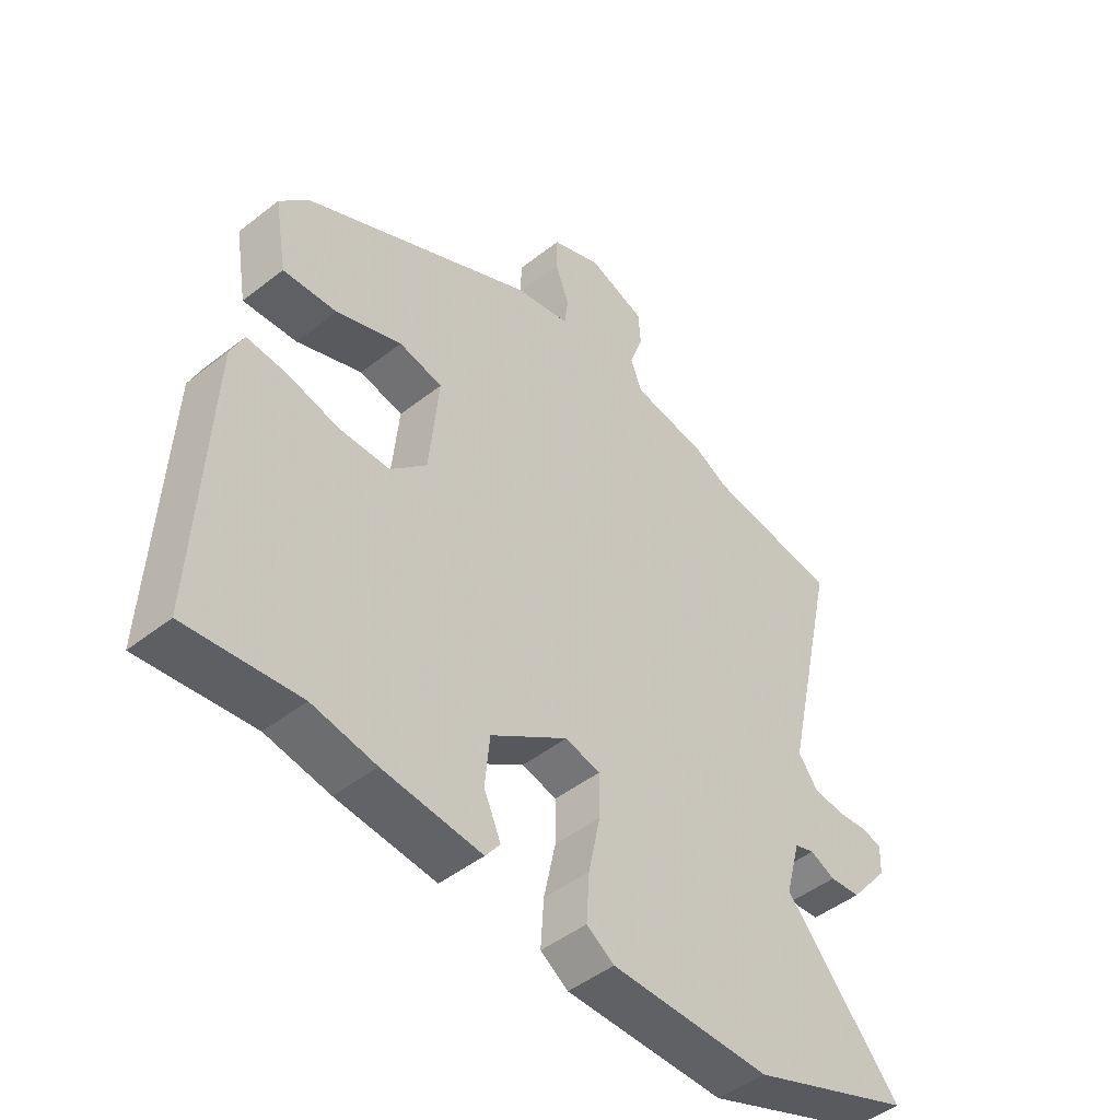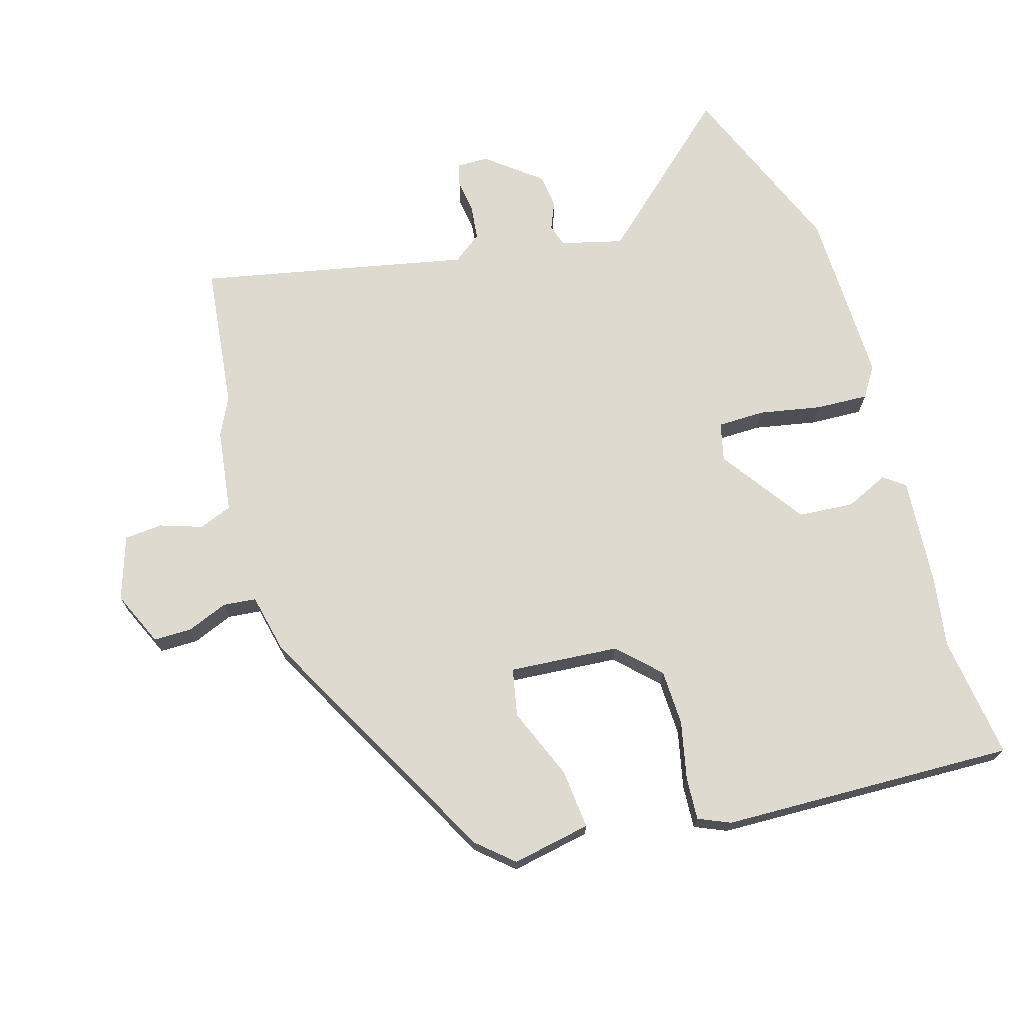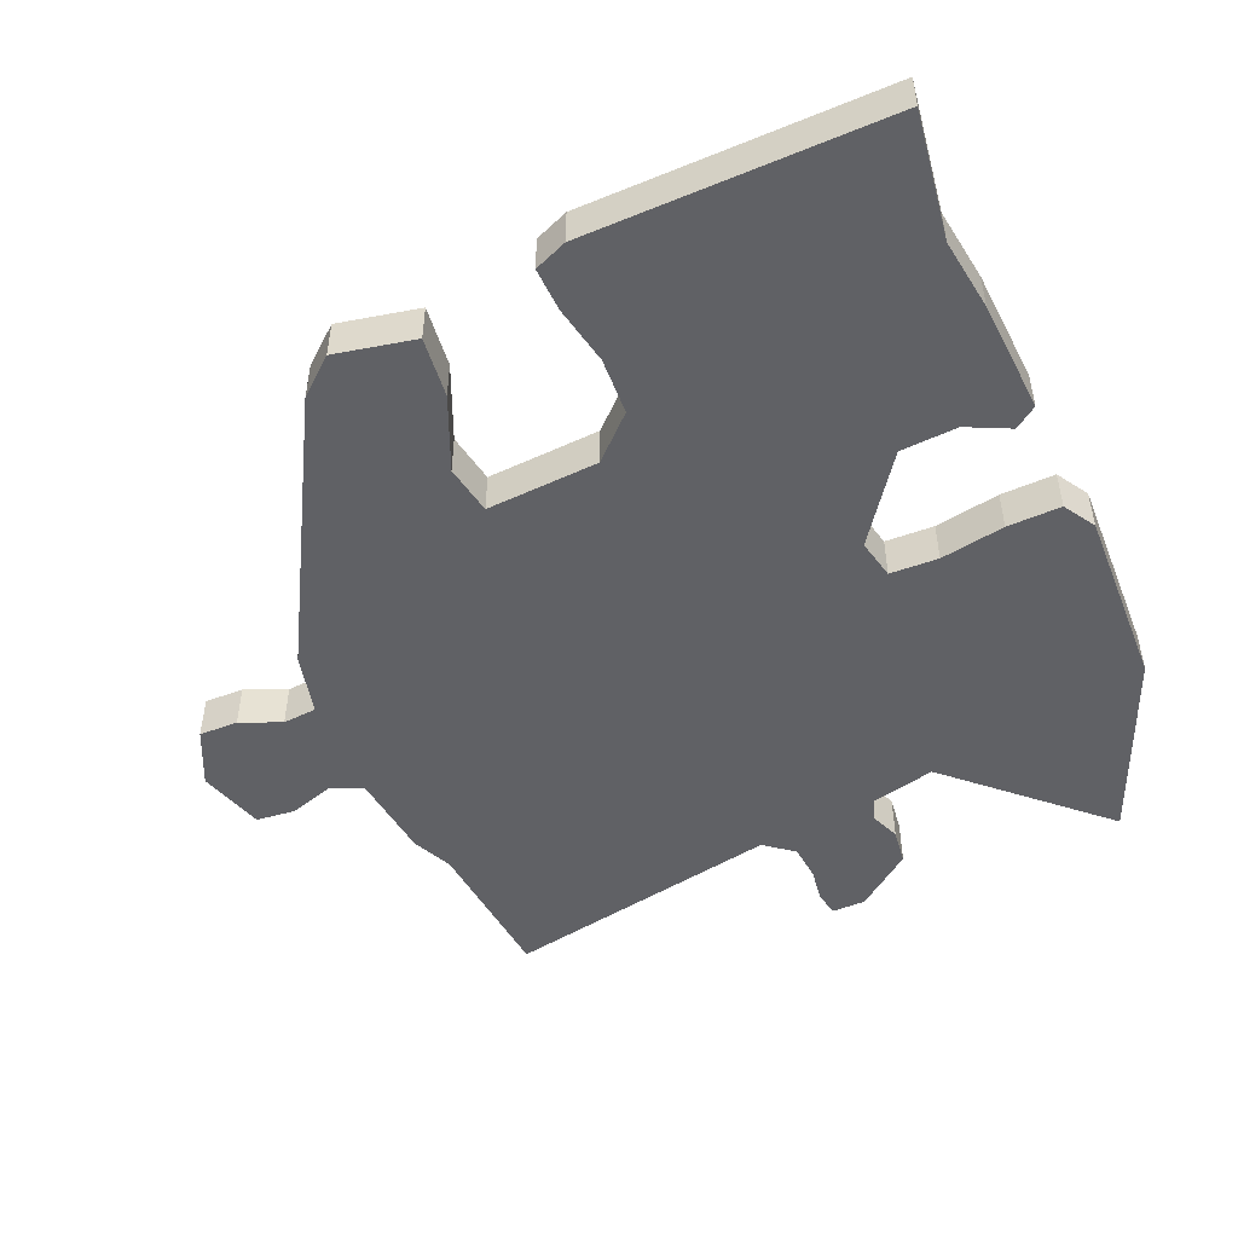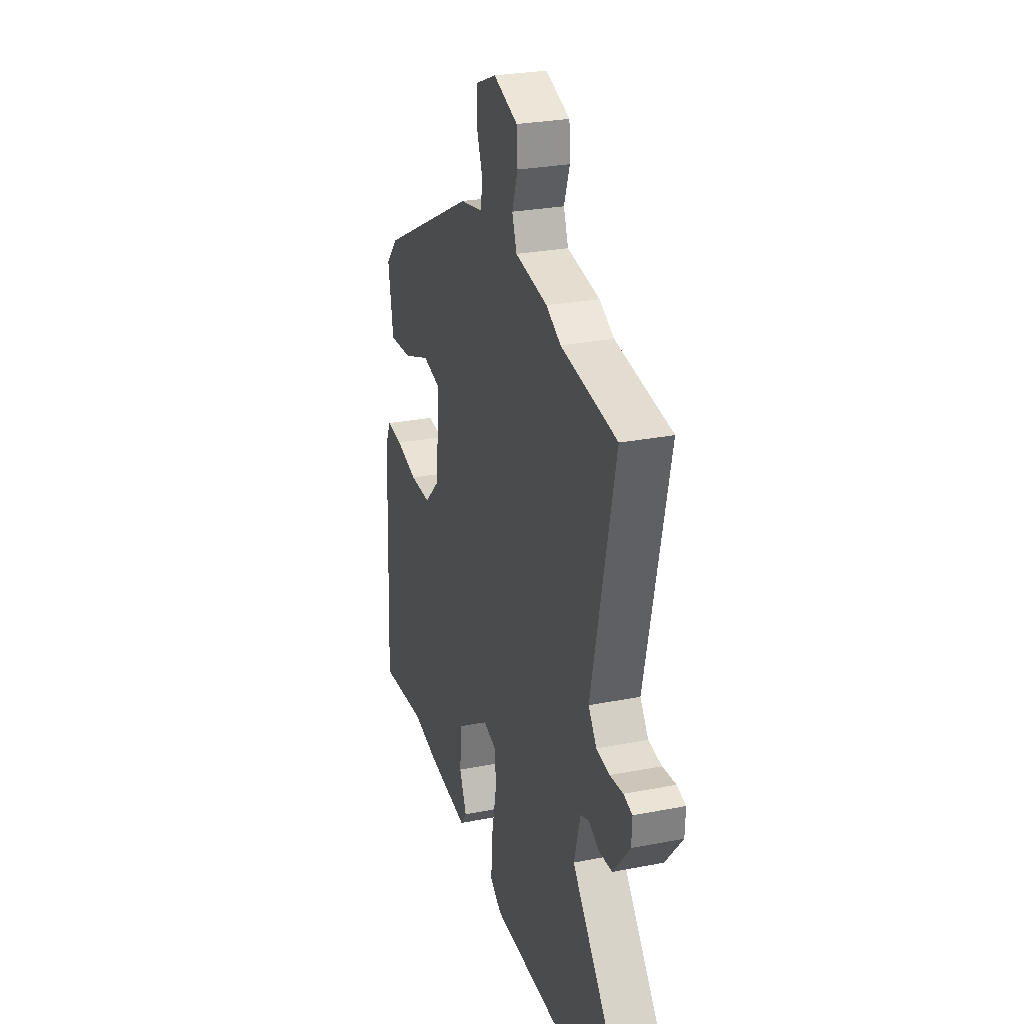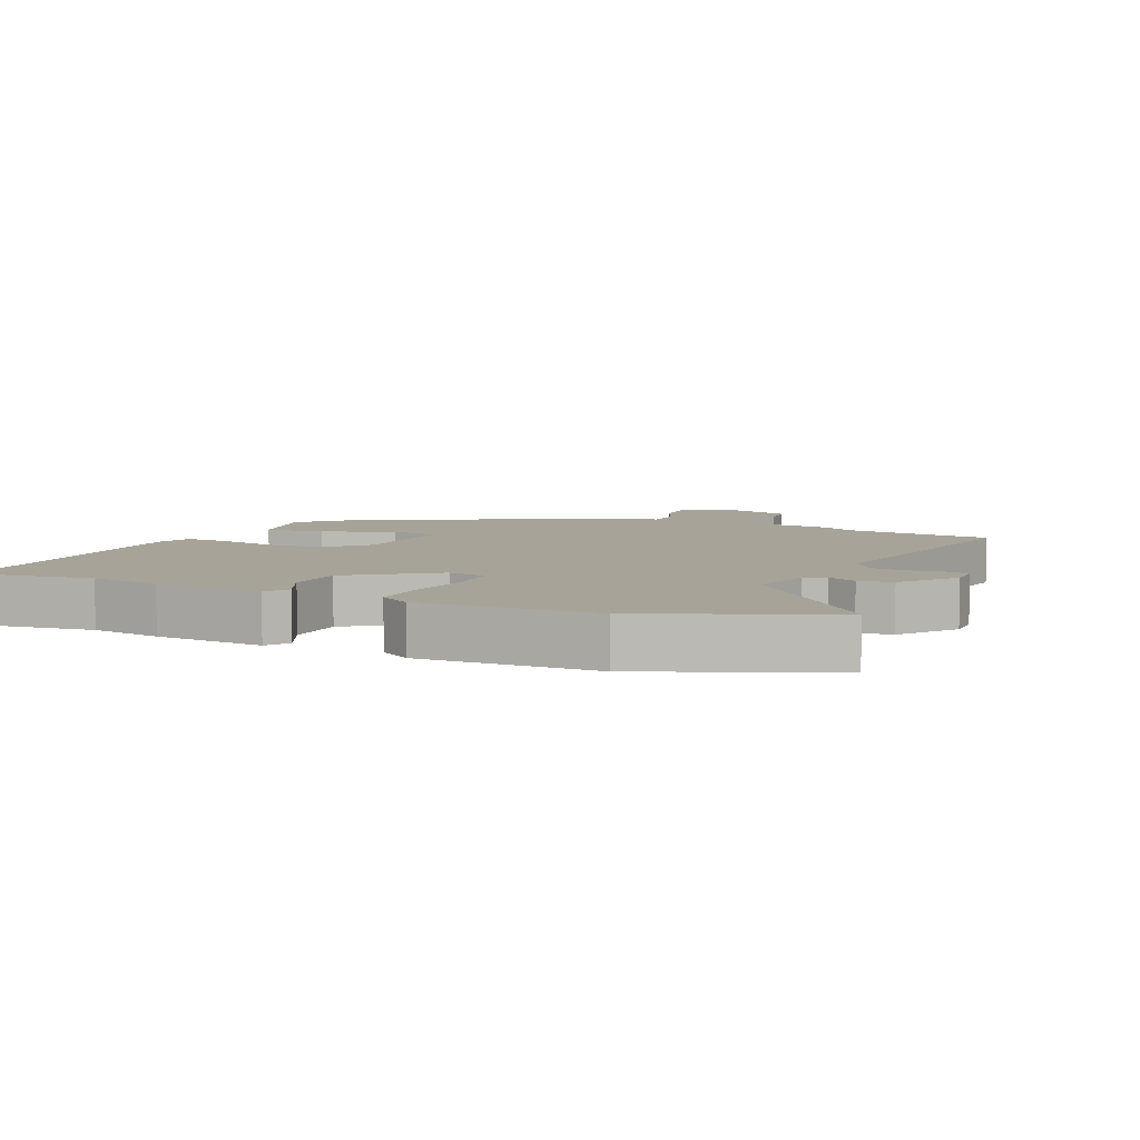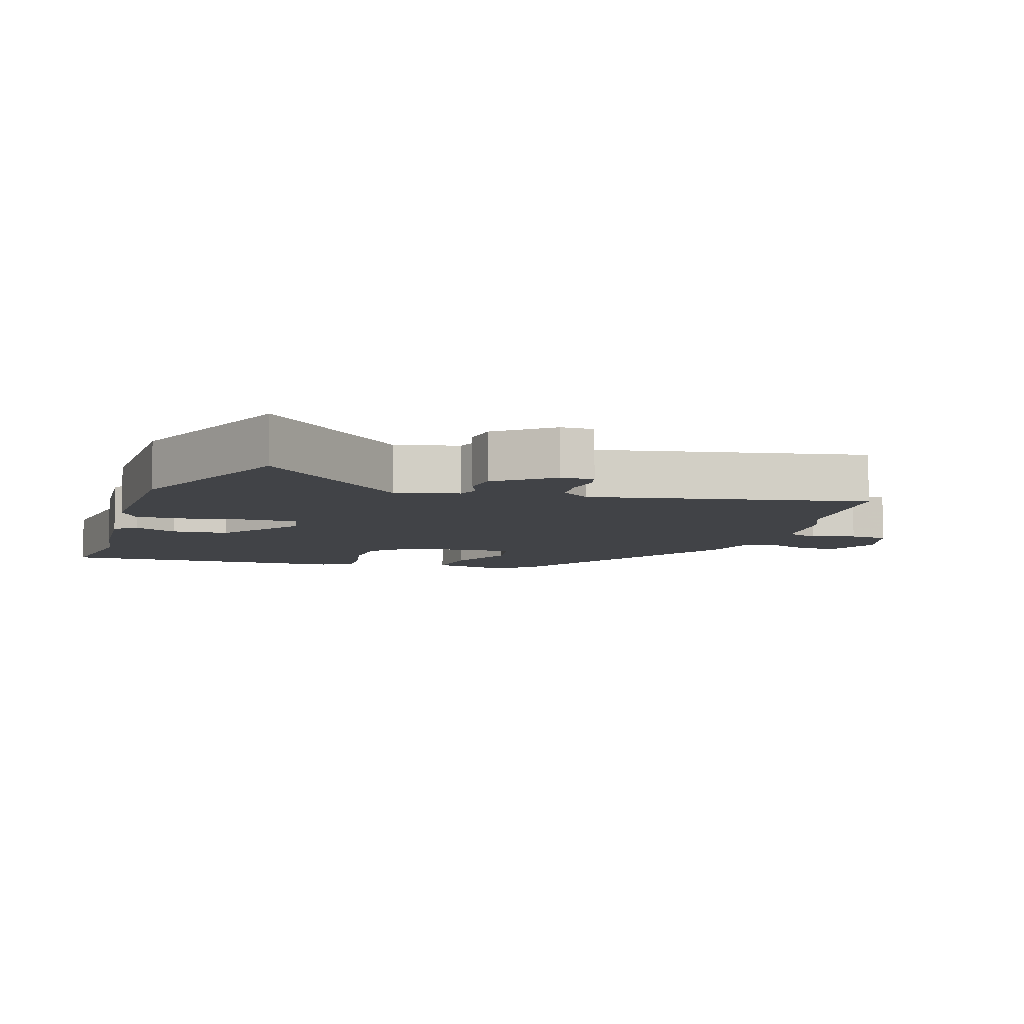
<metadata>
{"format":"obj","ext":"obj","renderer":"f3d","projection":"perspective","resolution":1024,"background":"white","views":[{"elev":-47.3,"azim":131.5,"up":"+Z"},{"elev":71.0,"azim":72.5,"up":"+Y"},{"elev":-49.7,"azim":111.5,"up":"+Y"},{"elev":27.4,"azim":-106.7,"up":"+Z"},{"elev":6.8,"azim":-157.5,"up":"+Y"},{"elev":-7.3,"azim":-109.3,"up":"+Y"}]}
</metadata>
<code>
v 0.568 0.07 -0.508
v 0.377 0.07 -0.486
v 0.269 0.07 -0.505
v 0.101 0.07 -0.521
v 0.076 0.07 -0.488
v 0.105 0.07 -0.422
v 0.097 0.07 -0.336
v -0.035 0.07 -0.247
v -0.094 0.07 -0.262
v -0.094 0.07 -0.335
v -0.074 0.07 -0.431
v -0.069 0.07 -0.512
v -0.116 0.07 -0.543
v -0.388 0.07 -0.543
v -0.667 0.07 -0.436
v -0.469 0.07 -0.209
v -0.495 0.07 -0.114
v -0.529 0.07 -0.103
v -0.572 0.07 -0.122
v -0.625 0.07 -0.117
v -0.692 0.07 -0.035
v -0.694 0.07 0.015
v -0.659 0.07 0.024
v -0.606 0.07 0.018
v -0.553 0.07 0.025
v -0.52 0.07 0.07
v -0.613 0.07 0.485
v -0.389 0.07 0.515
v -0.33 0.07 0.545
v -0.2 0.07 0.565
v -0.181 0.07 0.616
v -0.204 0.07 0.681
v -0.2 0.07 0.74
v -0.102 0.07 0.774
v -0.017 0.07 0.738
v -0.016 0.07 0.679
v -0.04 0.07 0.616
v -0.034 0.07 0.565
v 0.059 0.07 0.546
v 0.455 0.07 0.341
v 0.504 0.07 0.287
v 0.483 0.07 0.165
v 0.391 0.07 0.172
v 0.28 0.07 0.215
v 0.206 0.07 0.199
v 0.222 0.07 0.03
v 0.284 0.07 -0.031
v 0.37 0.07 -0.032
v 0.459 0.07 -0.011
v 0.525 0.07 -0.006
v 0.547 0.07 -0.055
v 0.568 0 -0.508
v 0.377 0 -0.486
v 0.269 0 -0.505
v 0.101 0 -0.521
v 0.076 0 -0.488
v 0.105 0 -0.422
v 0.097 0 -0.336
v -0.035 0 -0.247
v -0.094 0 -0.262
v -0.094 0 -0.335
v -0.074 0 -0.431
v -0.069 0 -0.512
v -0.116 0 -0.543
v -0.388 0 -0.543
v -0.667 0 -0.436
v -0.469 0 -0.209
v -0.495 0 -0.114
v -0.529 0 -0.103
v -0.572 0 -0.122
v -0.625 0 -0.117
v -0.692 0 -0.035
v -0.694 0 0.015
v -0.659 0 0.024
v -0.606 0 0.018
v -0.553 0 0.025
v -0.52 0 0.07
v -0.613 0 0.485
v -0.389 0 0.515
v -0.33 0 0.545
v -0.2 0 0.565
v -0.181 0 0.616
v -0.204 0 0.681
v -0.2 0 0.74
v -0.102 0 0.774
v -0.017 0 0.738
v -0.016 0 0.679
v -0.04 0 0.616
v -0.034 0 0.565
v 0.059 0 0.546
v 0.455 0 0.341
v 0.504 0 0.287
v 0.483 0 0.165
v 0.391 0 0.172
v 0.28 0 0.215
v 0.206 0 0.199
v 0.222 0 0.03
v 0.284 0 -0.031
v 0.37 0 -0.032
v 0.459 0 -0.011
v 0.525 0 -0.006
v 0.547 0 -0.055
f 48 49 50 51
f 47 48 51 1
f 46 47 1 2
f 41 42 43 44
f 41 44 45
f 38 39 40 41
f 38 41 45
f 34 35 36 37
f 34 37 38
f 31 32 33 34
f 30 31 34 38
f 28 29 30 38
f 26 27 28
f 26 28 38 45
f 21 22 23 24
f 21 24 25
f 18 19 20 21
f 17 18 21 25
f 13 14 15 16
f 13 16 17
f 10 11 12 13
f 9 10 13 17
f 8 9 17 25
f 3 4 5 6
f 46 2 3 6
f 46 6 7
f 45 46 7 8
f 8 25 26 45
f 102 101 100 99
f 52 102 99 98
f 53 52 98 97
f 95 94 93 92
f 96 95 92
f 92 91 90 89
f 96 92 89
f 88 87 86 85
f 89 88 85
f 85 84 83 82
f 89 85 82 81
f 89 81 80 79
f 79 78 77
f 96 89 79 77
f 75 74 73 72
f 76 75 72
f 72 71 70 69
f 76 72 69 68
f 67 66 65 64
f 68 67 64
f 64 63 62 61
f 68 64 61 60
f 76 68 60 59
f 57 56 55 54
f 57 54 53 97
f 58 57 97
f 59 58 97 96
f 96 77 76 59
f 1 52 53 2
f 2 53 54 3
f 3 54 55 4
f 4 55 56 5
f 5 56 57 6
f 6 57 58 7
f 7 58 59 8
f 8 59 60 9
f 9 60 61 10
f 10 61 62 11
f 11 62 63 12
f 12 63 64 13
f 13 64 65 14
f 14 65 66 15
f 15 66 67 16
f 16 67 68 17
f 17 68 69 18
f 18 69 70 19
f 19 70 71 20
f 20 71 72 21
f 21 72 73 22
f 22 73 74 23
f 23 74 75 24
f 24 75 76 25
f 25 76 77 26
f 26 77 78 27
f 27 78 79 28
f 28 79 80 29
f 29 80 81 30
f 30 81 82 31
f 31 82 83 32
f 32 83 84 33
f 33 84 85 34
f 34 85 86 35
f 35 86 87 36
f 36 87 88 37
f 37 88 89 38
f 38 89 90 39
f 39 90 91 40
f 40 91 92 41
f 41 92 93 42
f 42 93 94 43
f 43 94 95 44
f 44 95 96 45
f 45 96 97 46
f 46 97 98 47
f 47 98 99 48
f 48 99 100 49
f 49 100 101 50
f 50 101 102 51
f 51 102 52 1

</code>
